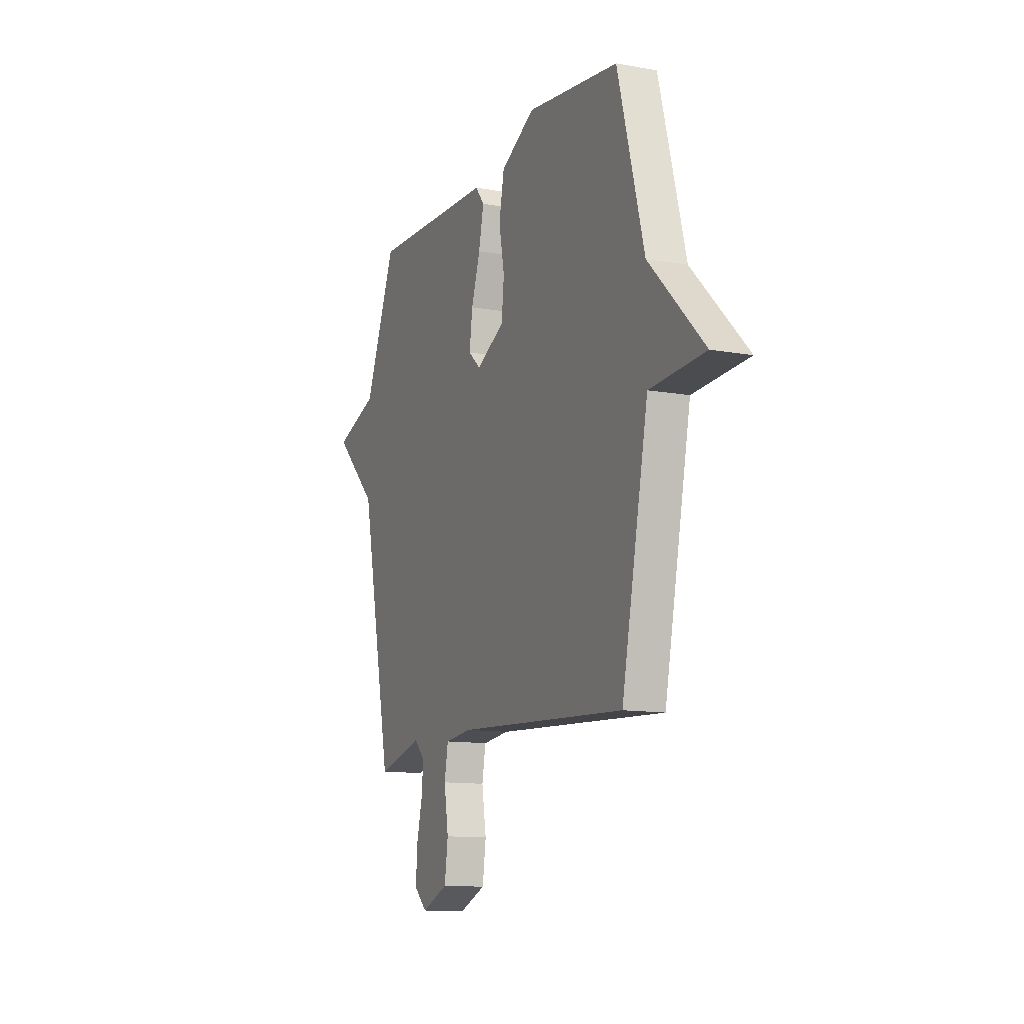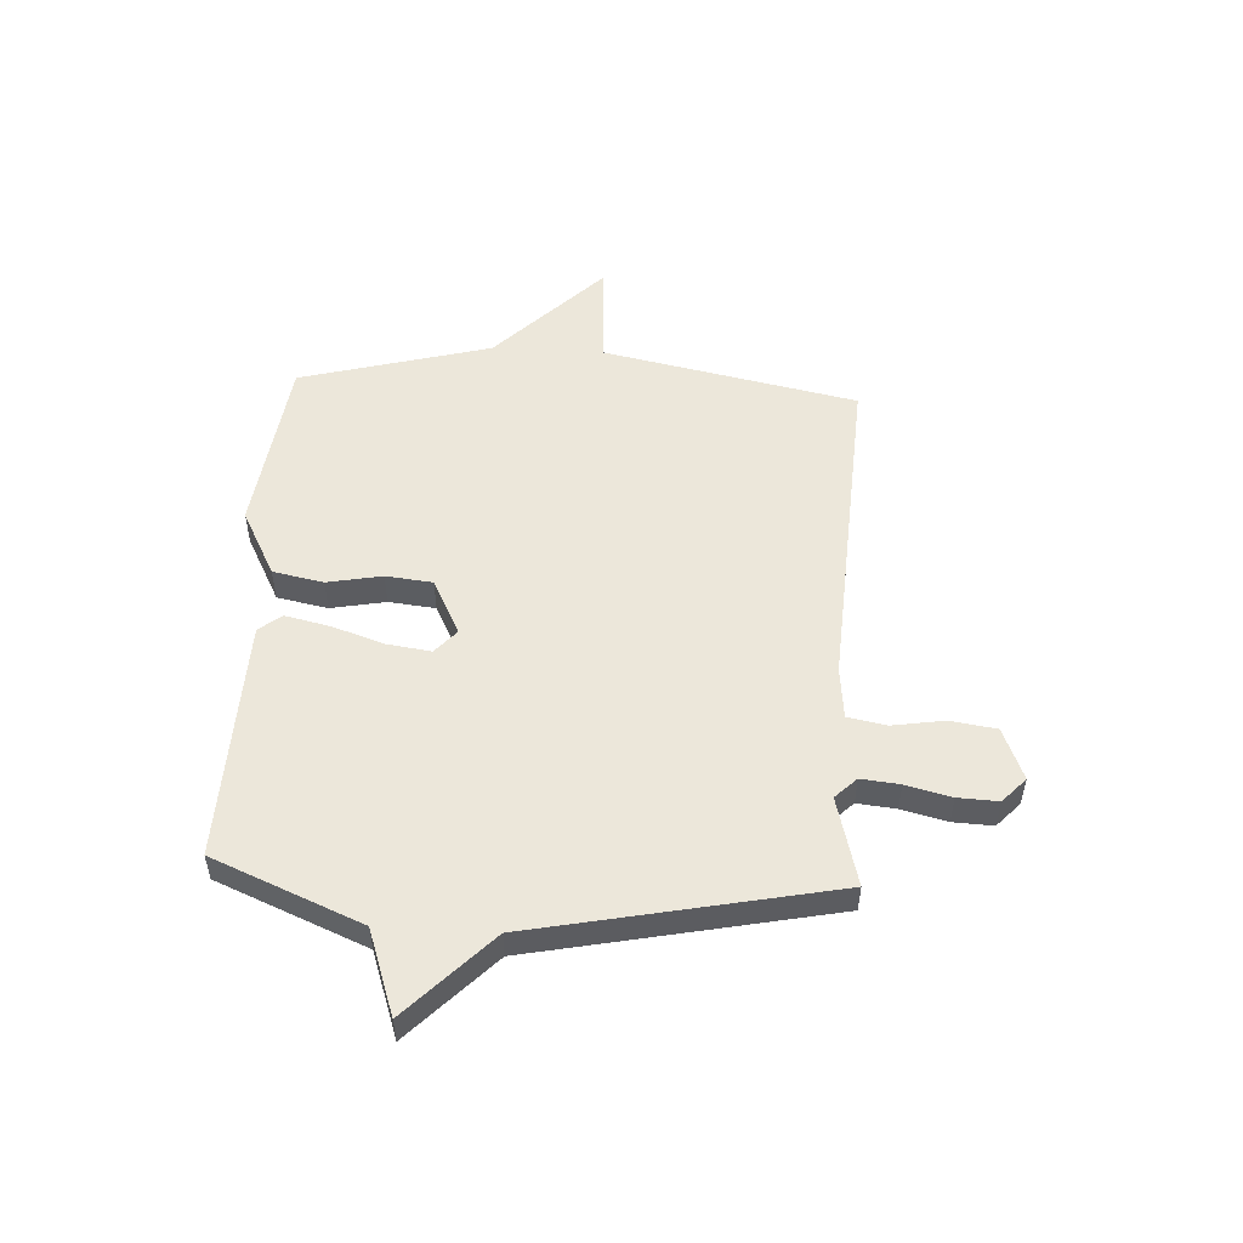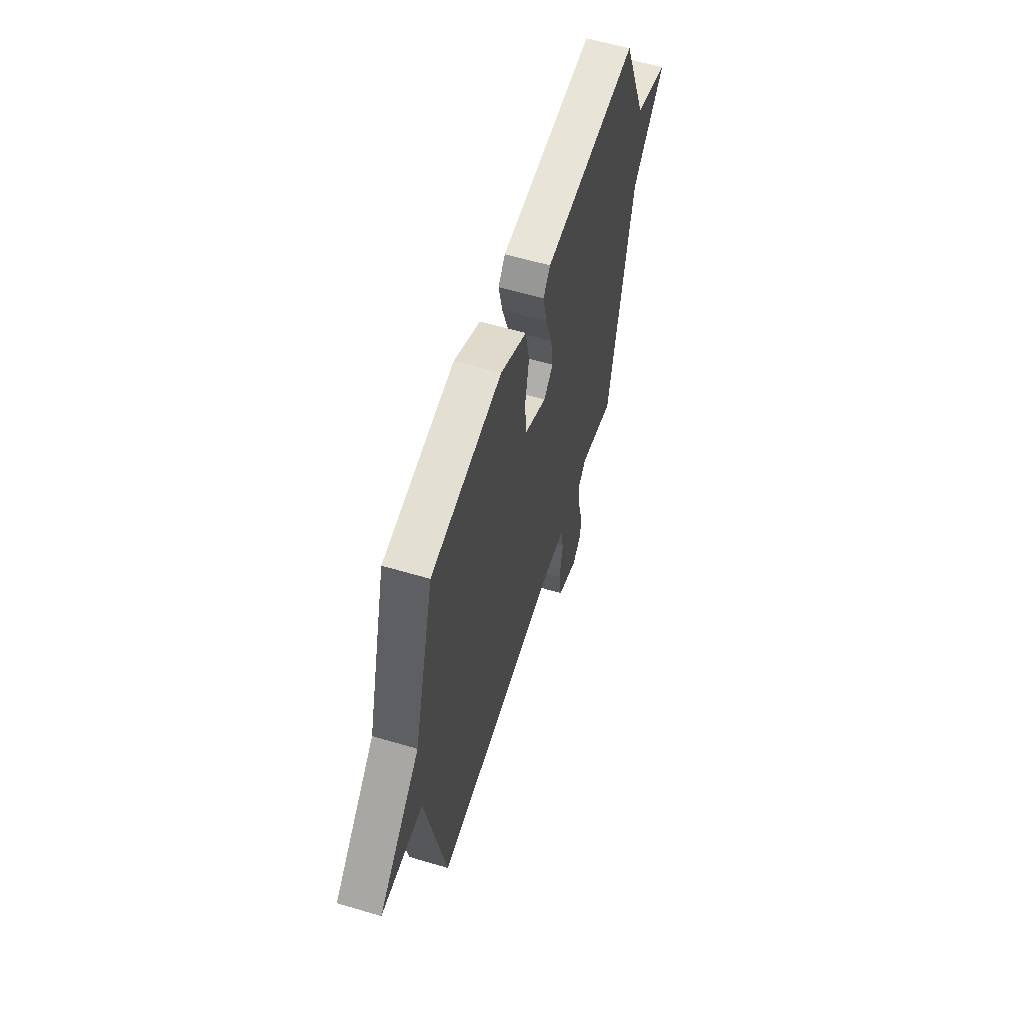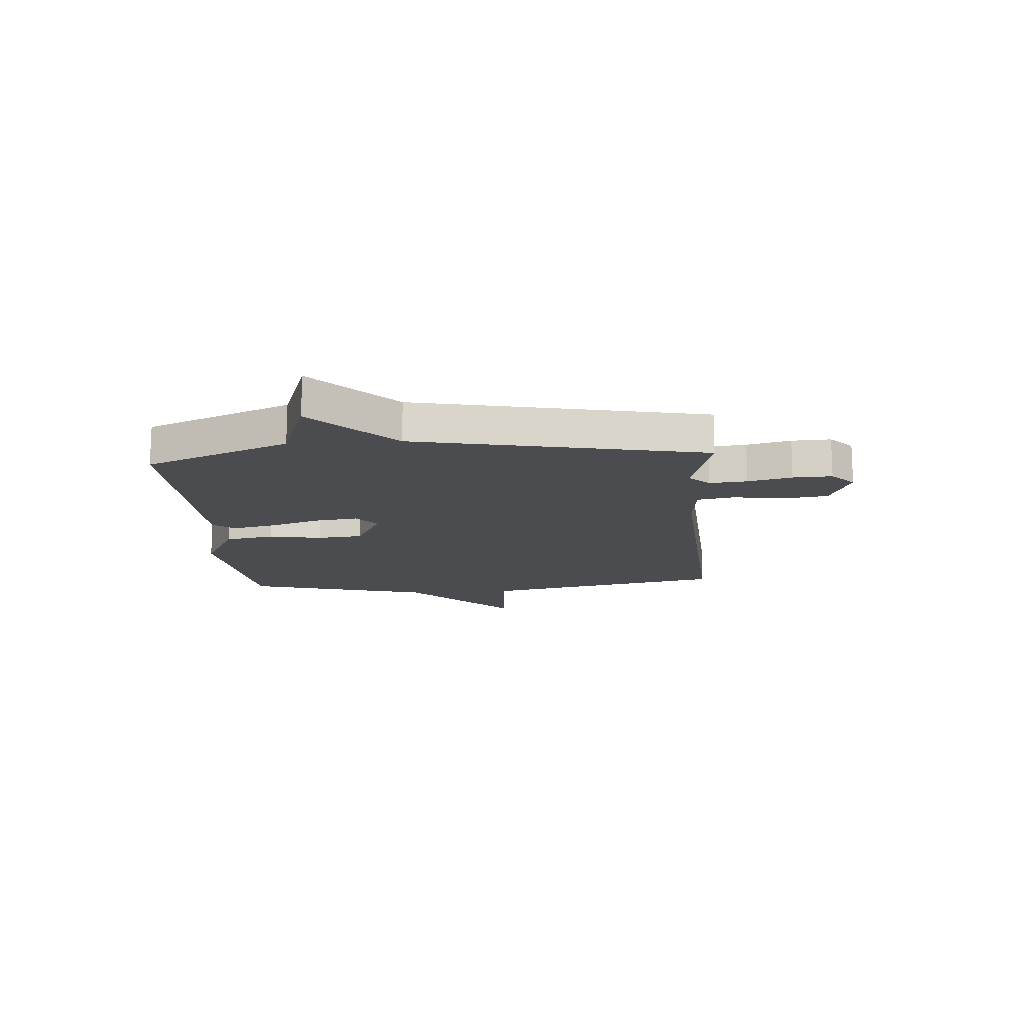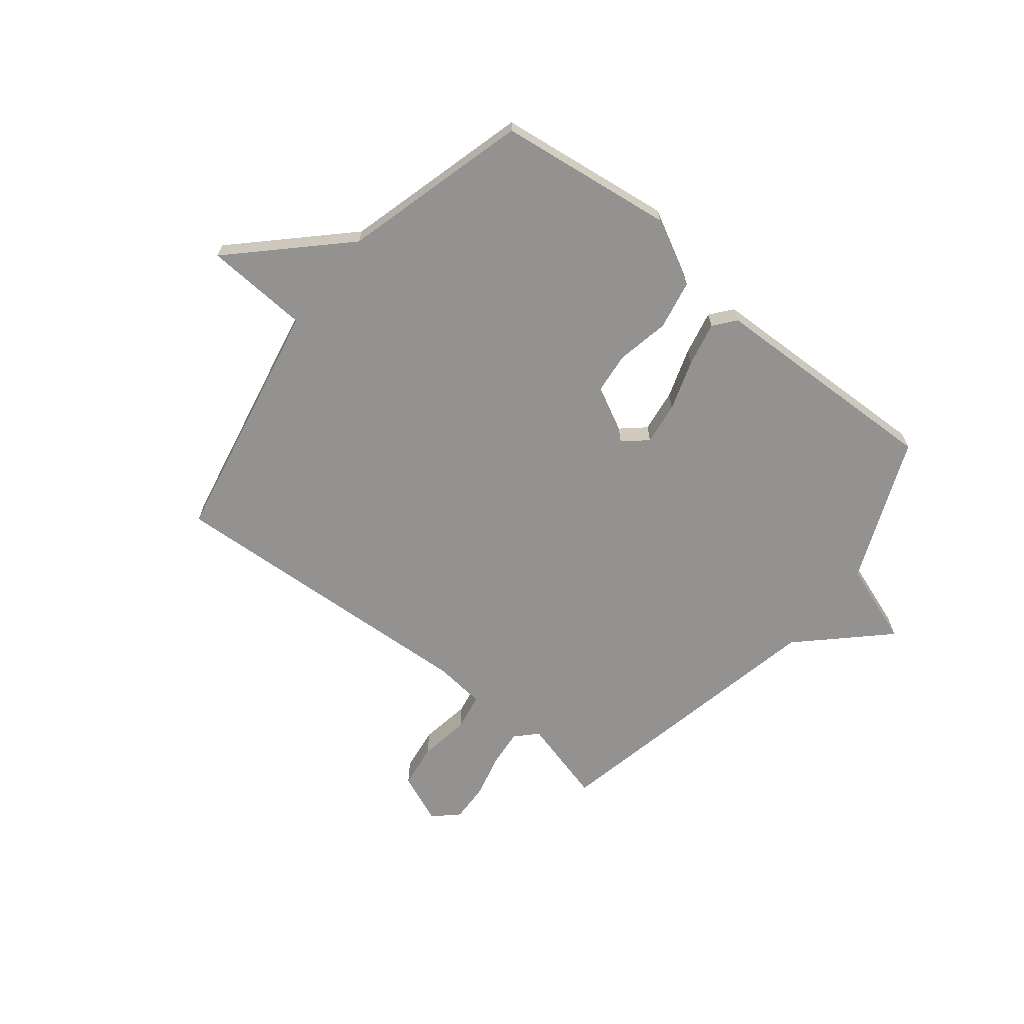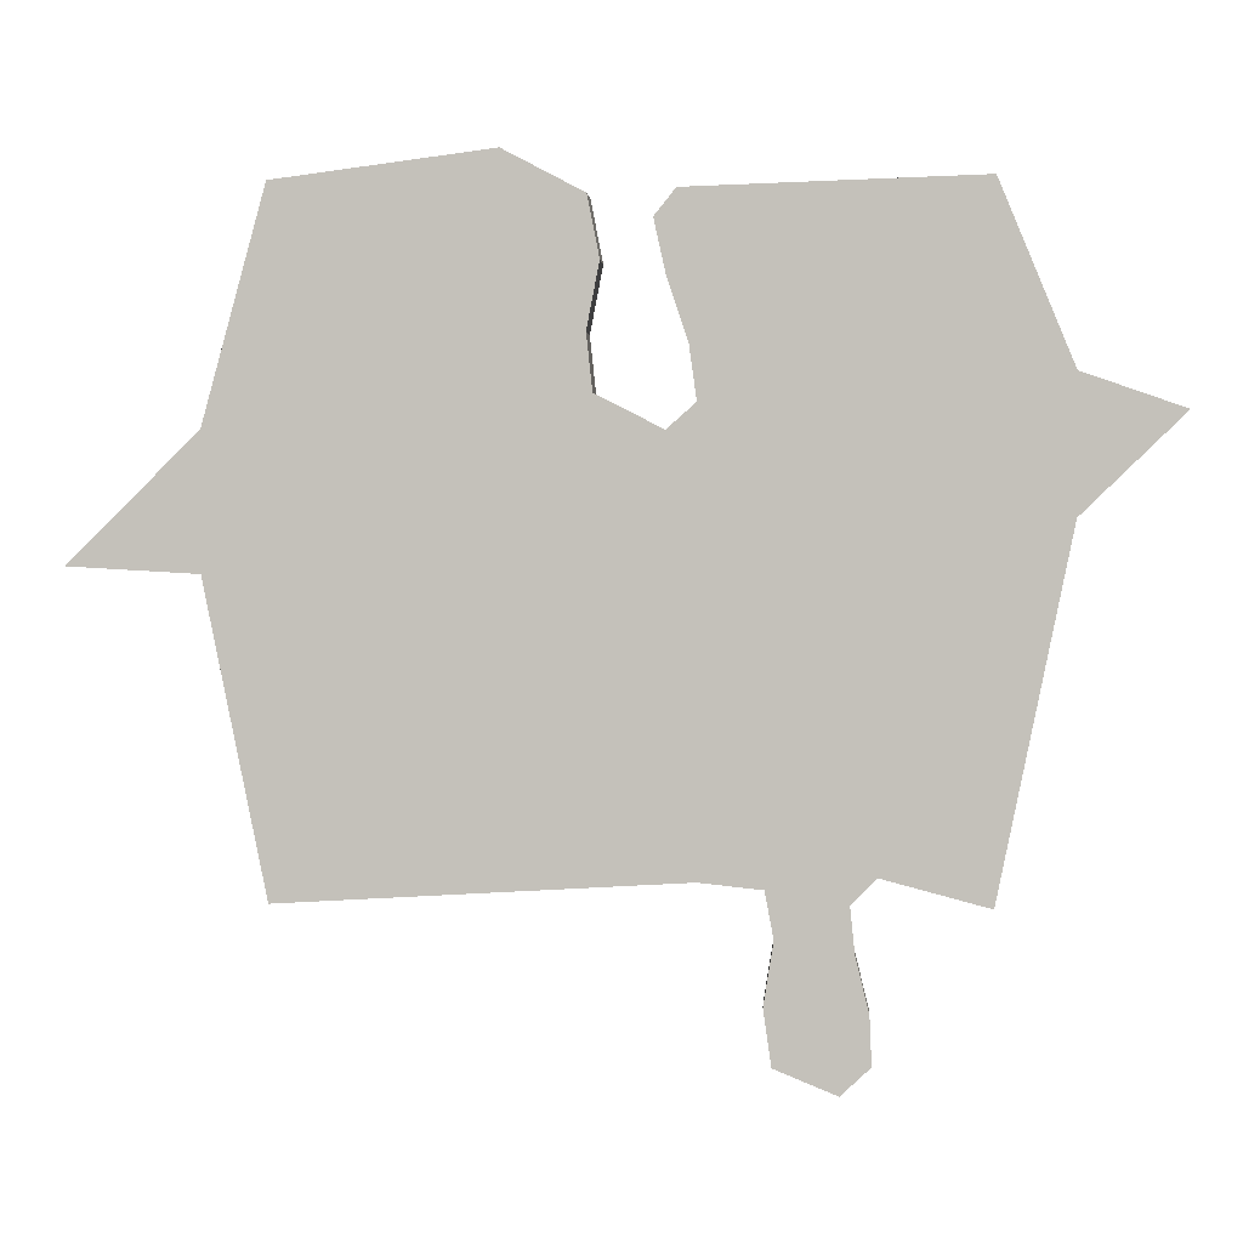
<metadata>
{"format":"obj","ext":"obj","renderer":"f3d","projection":"perspective","resolution":1024,"background":"white","views":[{"elev":-11.9,"azim":-113.2,"up":"+Z"},{"elev":52.4,"azim":93.2,"up":"+Y"},{"elev":58.6,"azim":-72.9,"up":"+Z"},{"elev":-14.7,"azim":94.2,"up":"+Y"},{"elev":-66.4,"azim":-38.7,"up":"+Y"},{"elev":1.4,"azim":3.7,"up":"+Z"}]}
</metadata>
<code>
v 0.5 0.07 0.5
v 0.61 0.07 0.234
v 0.762 0.07 0.181
v 0.61 0.07 0.034
v 0.5 0.07 -0.5
v 0.341 0.07 -0.458
v 0.304 0.07 -0.496
v 0.311 0.07 -0.565
v 0.331 0.07 -0.646
v 0.334 0.07 -0.718
v 0.29 0.07 -0.759
v 0.197 0.07 -0.721
v 0.185 0.07 -0.638
v 0.2 0.07 -0.545
v 0.187 0.07 -0.476
v 0.094 0.07 -0.466
v -0.5 0.07 -0.5
v -0.593 0.07 -0.043
v -0.785 0.07 -0.032
v -0.593 0.07 0.157
v -0.5 0.07 0.5
v -0.177 0.07 0.542
v -0.057 0.07 0.479
v -0.039 0.07 0.388
v -0.058 0.07 0.29
v -0.049 0.07 0.206
v 0.051 0.07 0.155
v 0.094 0.07 0.193
v 0.083 0.07 0.272
v 0.052 0.07 0.365
v 0.034 0.07 0.446
v 0.066 0.07 0.486
v 0.5 0 0.5
v 0.61 0 0.234
v 0.762 0 0.181
v 0.61 0 0.034
v 0.5 0 -0.5
v 0.341 0 -0.458
v 0.304 0 -0.496
v 0.311 0 -0.565
v 0.331 0 -0.646
v 0.334 0 -0.718
v 0.29 0 -0.759
v 0.197 0 -0.721
v 0.185 0 -0.638
v 0.2 0 -0.545
v 0.187 0 -0.476
v 0.094 0 -0.466
v -0.5 0 -0.5
v -0.593 0 -0.043
v -0.785 0 -0.032
v -0.593 0 0.157
v -0.5 0 0.5
v -0.177 0 0.542
v -0.057 0 0.479
v -0.039 0 0.388
v -0.058 0 0.29
v -0.049 0 0.206
v 0.051 0 0.155
v 0.094 0 0.193
v 0.083 0 0.272
v 0.052 0 0.365
v 0.034 0 0.446
v 0.066 0 0.486
f 32 1 2
f 31 32 2
f 30 31 2
f 29 30 2
f 2 3 4
f 29 2 4
f 28 29 4
f 4 5 6
f 28 4 6
f 27 28 6
f 26 27 6 7
f 23 24 25
f 22 23 25
f 21 22 25
f 20 21 25
f 20 25 26
f 19 20 26
f 18 19 26
f 16 17 18 26
f 15 16 26
f 12 13 14
f 11 12 14
f 10 11 14
f 9 10 14
f 8 9 14
f 8 14 15
f 7 8 15 26
f 34 33 64
f 34 64 63
f 34 63 62
f 34 62 61
f 36 35 34
f 36 34 61
f 36 61 60
f 38 37 36
f 38 36 60
f 38 60 59
f 39 38 59 58
f 57 56 55
f 57 55 54
f 57 54 53
f 57 53 52
f 58 57 52
f 58 52 51
f 58 51 50
f 58 50 49 48
f 58 48 47
f 46 45 44
f 46 44 43
f 46 43 42
f 46 42 41
f 46 41 40
f 47 46 40
f 58 47 40 39
f 1 33 34 2
f 2 34 35 3
f 3 35 36 4
f 4 36 37 5
f 5 37 38 6
f 6 38 39 7
f 7 39 40 8
f 8 40 41 9
f 9 41 42 10
f 10 42 43 11
f 11 43 44 12
f 12 44 45 13
f 13 45 46 14
f 14 46 47 15
f 15 47 48 16
f 16 48 49 17
f 17 49 50 18
f 18 50 51 19
f 19 51 52 20
f 20 52 53 21
f 21 53 54 22
f 22 54 55 23
f 23 55 56 24
f 24 56 57 25
f 25 57 58 26
f 26 58 59 27
f 27 59 60 28
f 28 60 61 29
f 29 61 62 30
f 30 62 63 31
f 31 63 64 32
f 32 64 33 1

</code>
